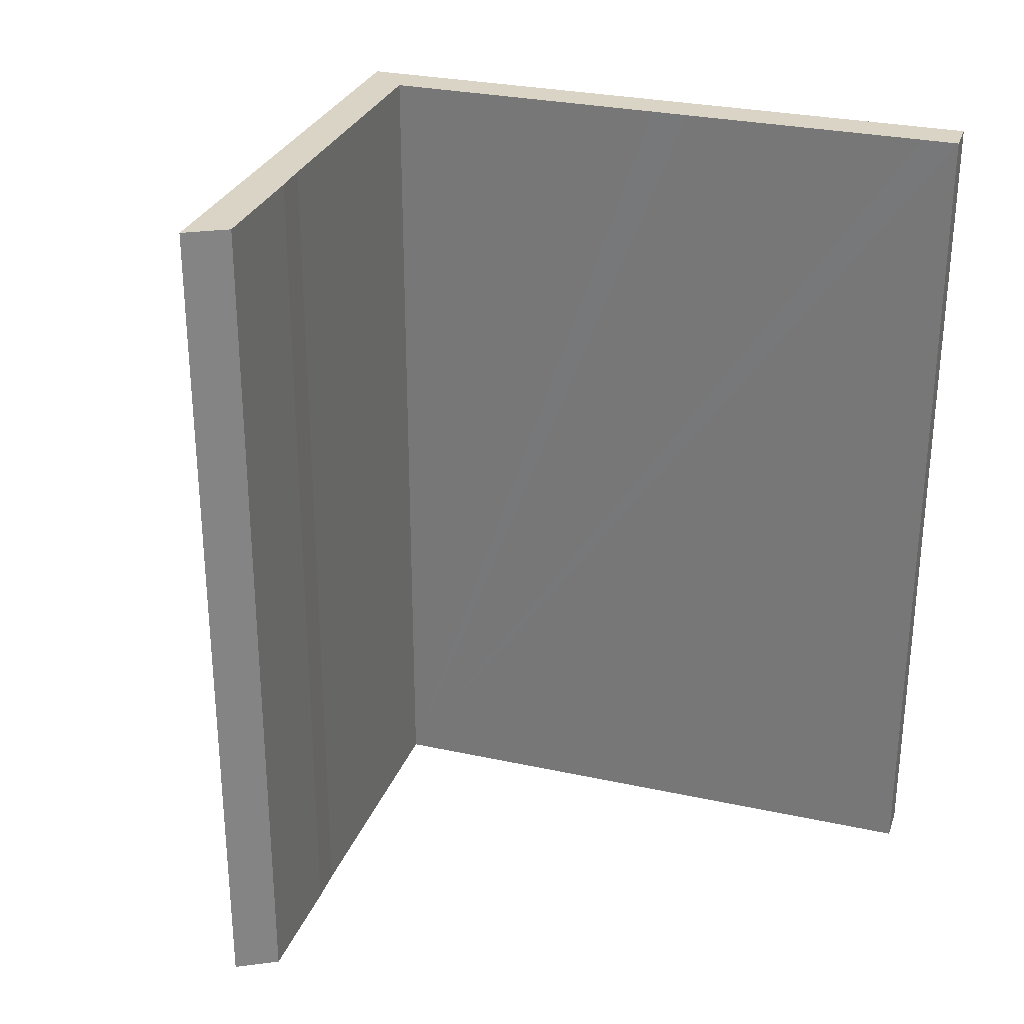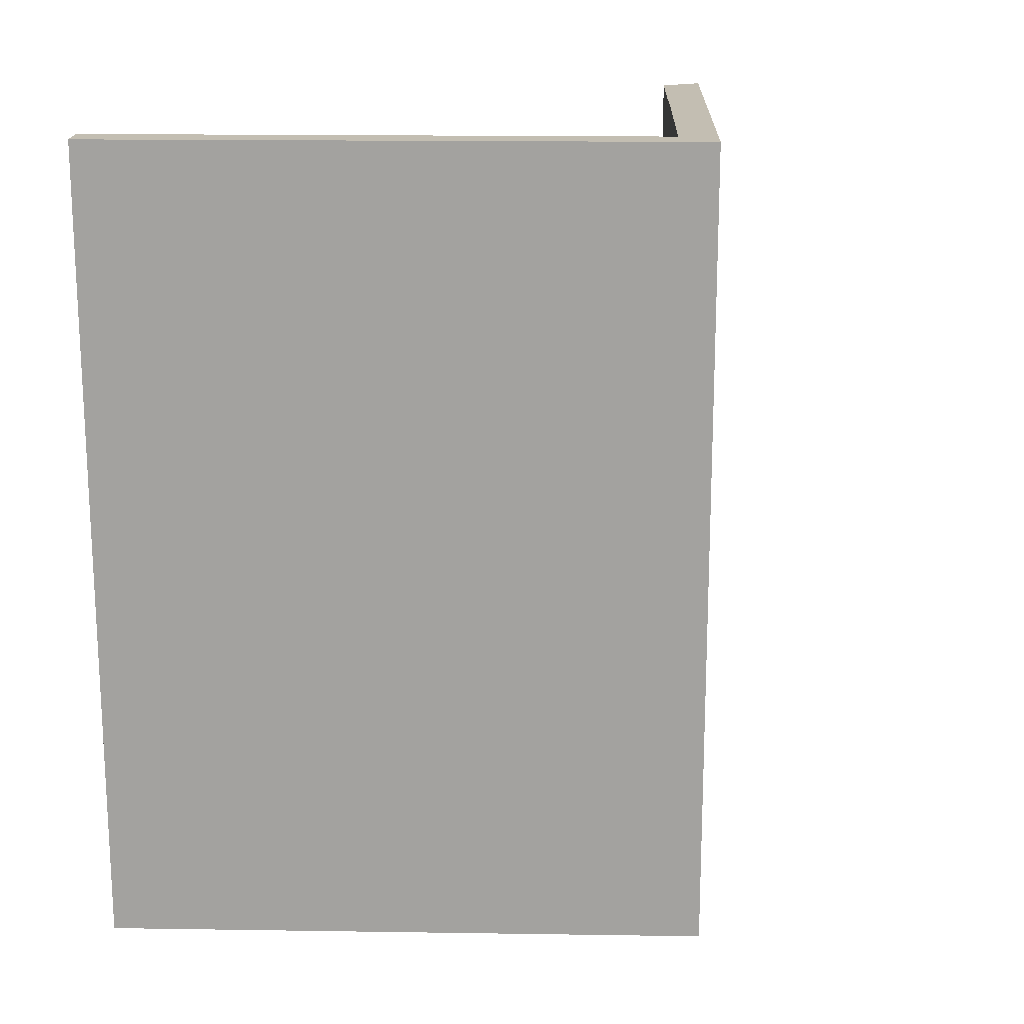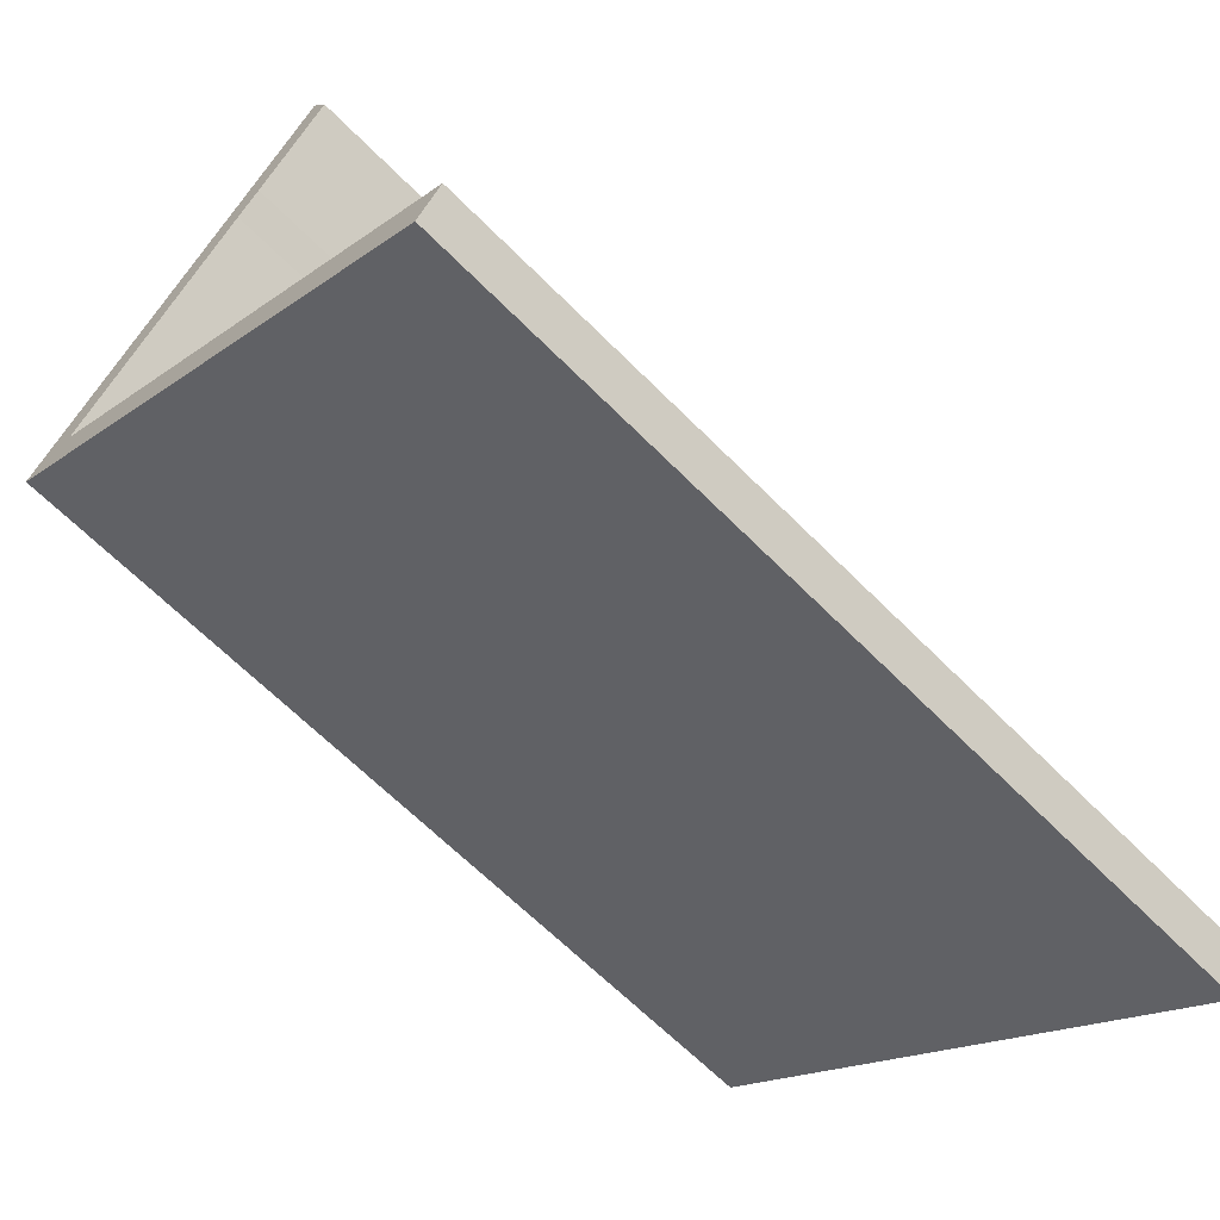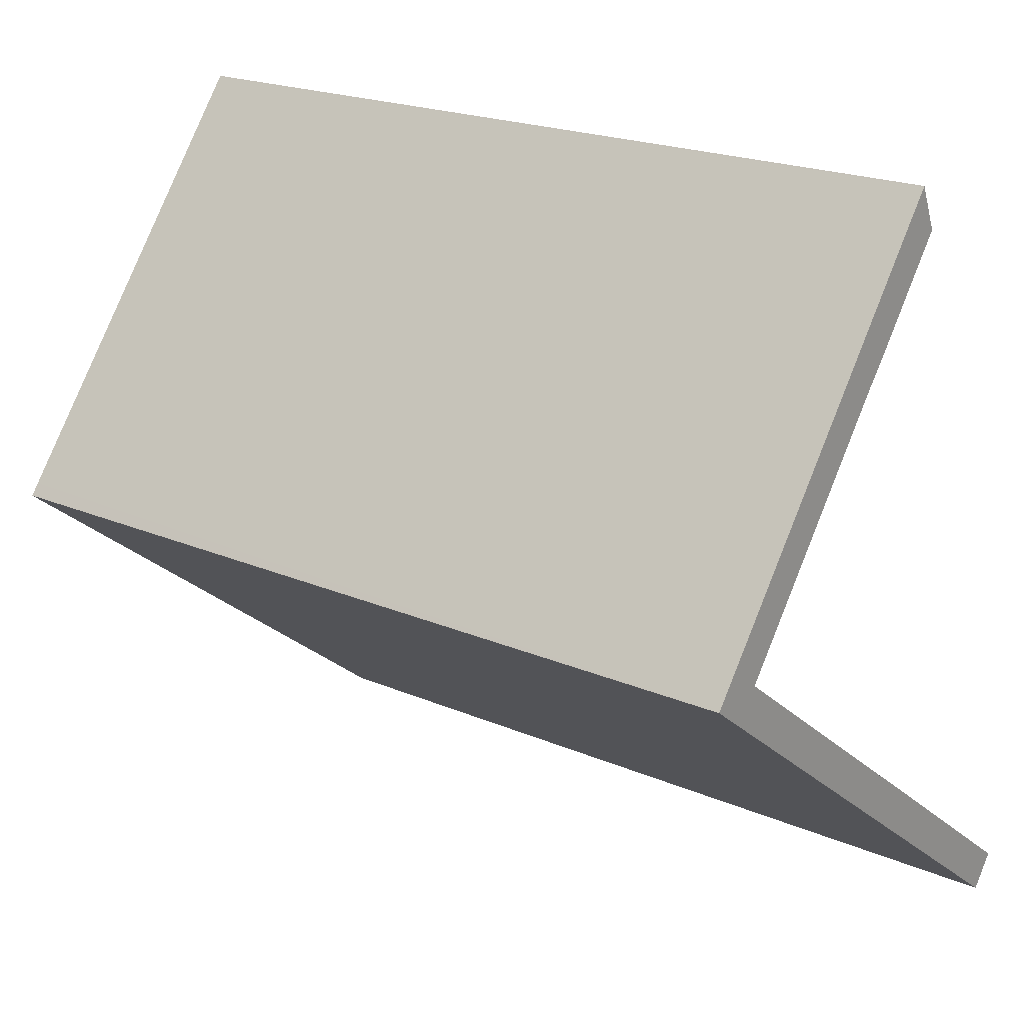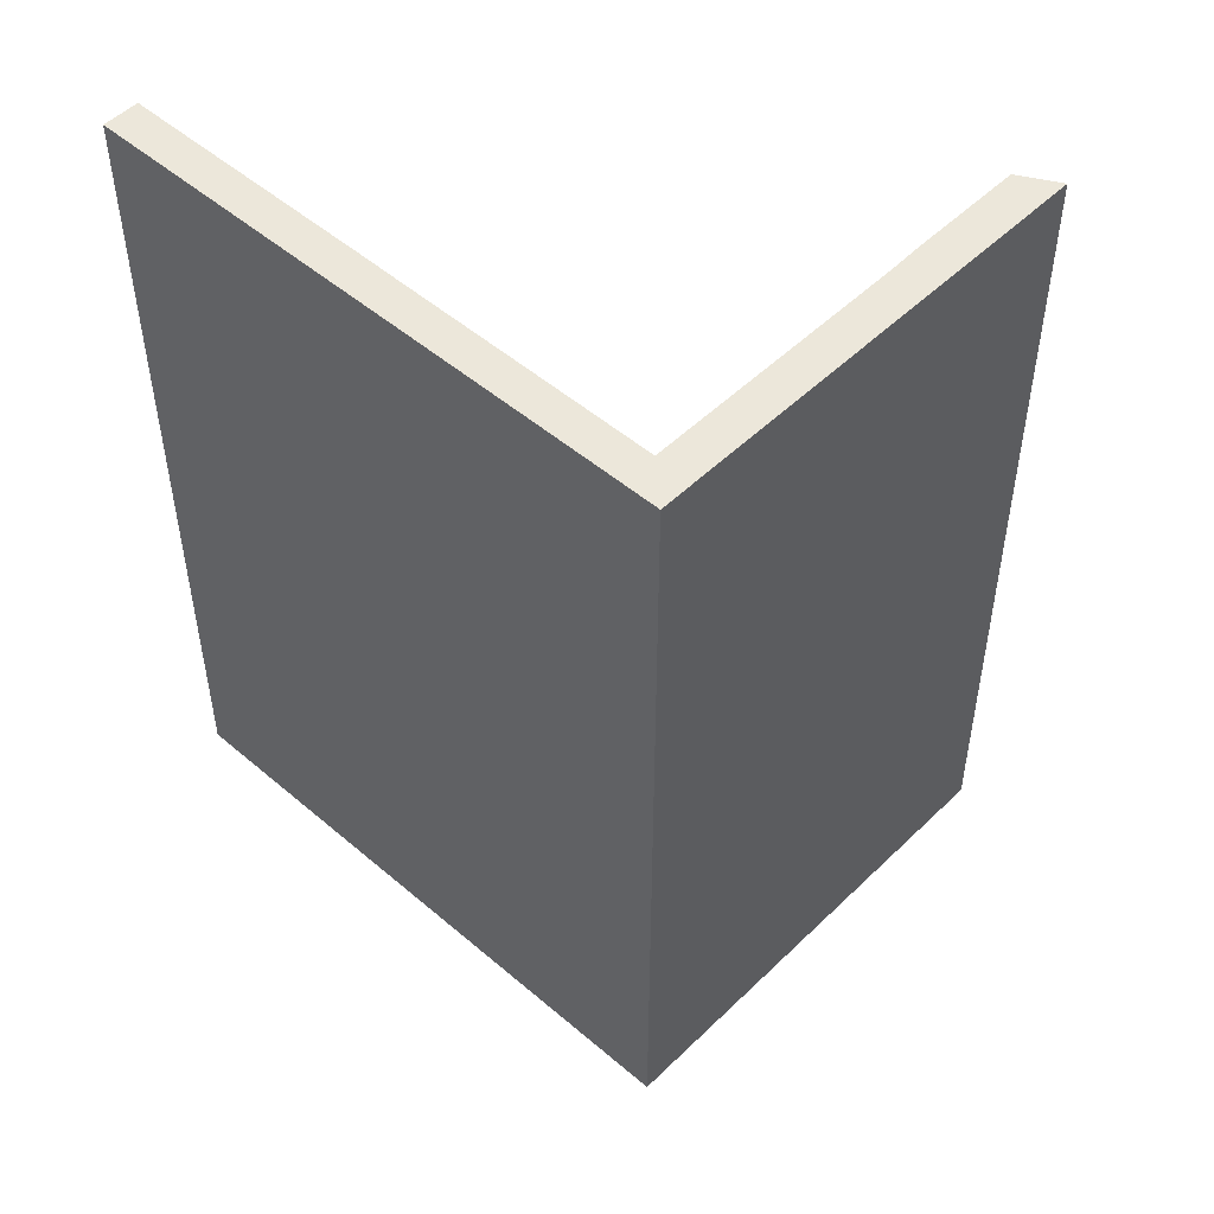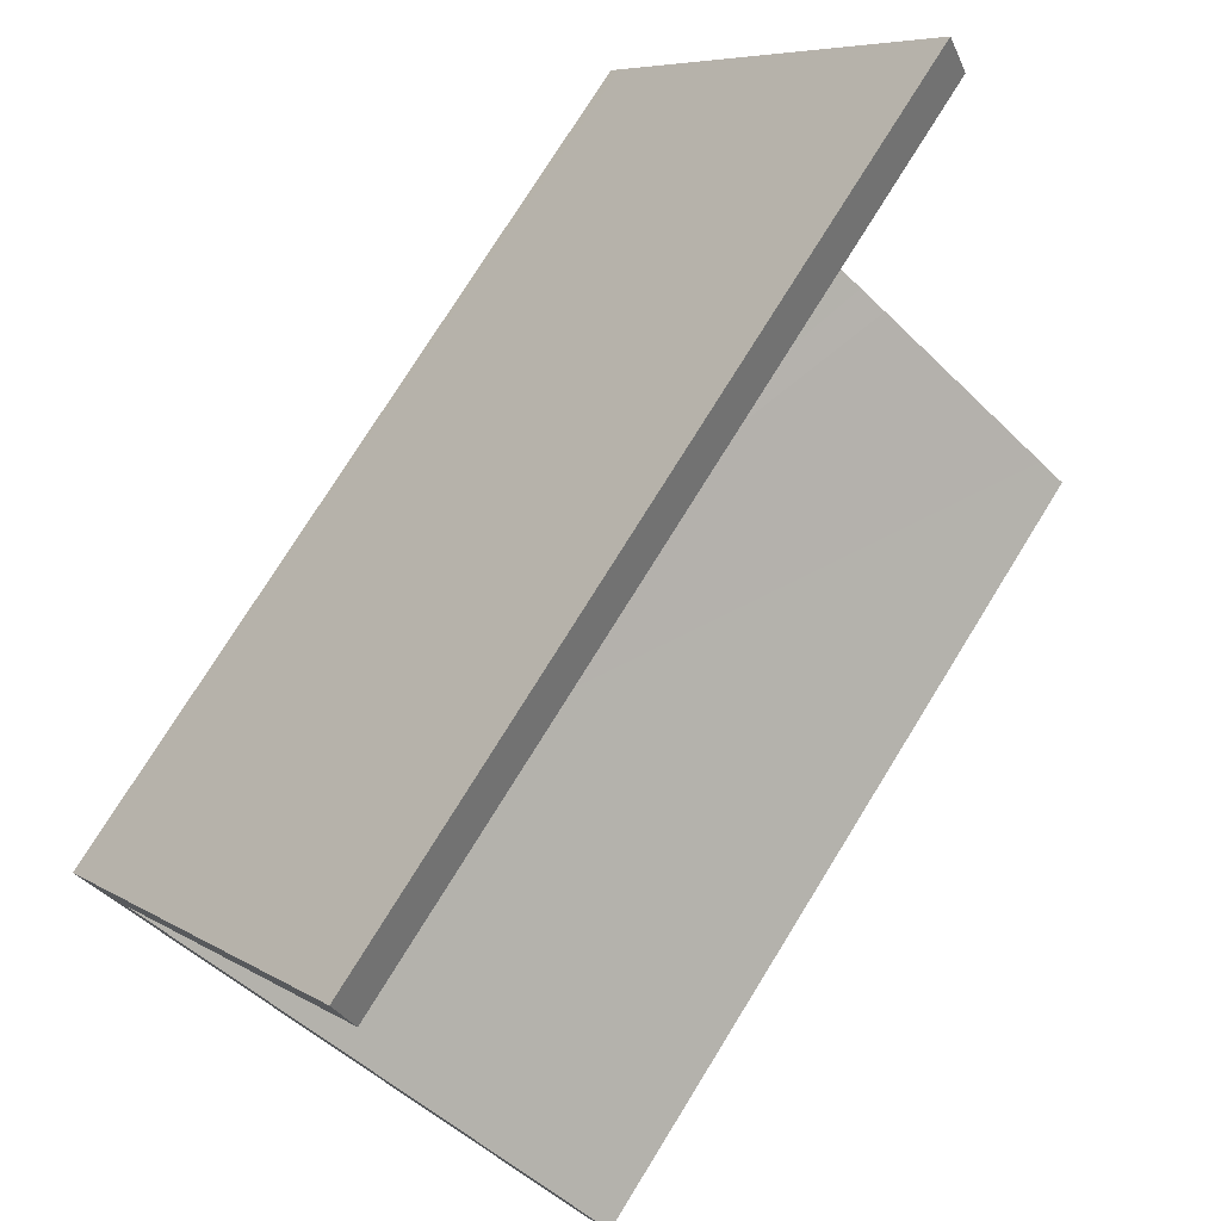
<metadata>
{"format":"obj","ext":"obj","renderer":"f3d","projection":"perspective","resolution":1024,"background":"white","views":[{"elev":28.9,"azim":55.5,"up":"+Y"},{"elev":17.3,"azim":-140.7,"up":"+Y"},{"elev":-64.3,"azim":44.5,"up":"+Z"},{"elev":20.5,"azim":-51.8,"up":"+Z"},{"elev":50.4,"azim":-99.3,"up":"+Y"},{"elev":75.4,"azim":31.7,"up":"+Z"}]}
</metadata>
<code>
v  8.021 22.86 10.53
v  8.456 22.86 9.54
v  8.005 22.86 10.5
v  0.231 22.86 0.304
v  8.526 22.86 9.38
v  6.573 22.86 6.826
v  5.969 22.86 6.075
v  2.014 22.86 0.89
v  1.444 22.86 0.145
v  2.195 22.86 -0.43
v  7.388 22.86 -4.409
v  0 22.86 1.399e-15
v  8.152 22.86 -4.987
v  13.33 22.86 -8.971
v  8.116 22.86 -6.251
v  14.09 22.86 -9.546
v  13.45 22.86 -10.36
v  8.021 -6.445e-16 10.53
v  8.526 -5.744e-16 9.38
v  8.456 -5.842e-16 9.54
v  1.444 -8.879e-18 0.145
v  13.33 5.493e-16 -8.971
v  14.09 5.845e-16 -9.546
v  2.195 2.633e-17 -0.43
v  7.388 2.7e-16 -4.409
v  8.152 3.054e-16 -4.987
v  6.573 -4.18e-16 6.826
v  5.969 -3.72e-16 6.075
v  2.014 -5.45e-17 0.89
v  13.45 6.343e-16 -10.36
v  0 0 0
v  8.116 3.828e-16 -6.251
v  8.005 -6.432e-16 10.5
v  0.231 -1.861e-17 0.304
g defaultobject
f 1 2 3
f 4 3 2
f 5 4 2
f 6 4 5
f 7 4 6
f 8 4 7
f 9 4 8
f 10 4 9
f 11 4 10
f 12 4 11
f 13 12 11
f 14 12 13
f 15 12 14
f 16 15 14
f 17 15 16
f 18 2 1
f 2 18 5
f 5 18 19
f 19 18 20
f 21 10 9
f 10 21 11
f 11 21 13
f 13 21 14
f 14 21 16
f 16 21 22
f 16 22 23
f 22 21 24
f 22 24 25
f 22 25 26
f 19 6 5
f 6 19 27
f 27 7 6
f 7 27 28
f 28 8 7
f 8 28 9
f 9 28 21
f 21 28 29
f 23 17 16
f 17 23 30
f 30 15 17
f 15 30 12
f 12 30 31
f 31 30 32
f 33 1 3
f 1 33 18
f 31 4 12
f 4 31 3
f 3 31 33
f 33 31 34
f 23 32 30
f 32 23 22
f 32 22 26
f 32 26 31
f 31 26 25
f 31 25 24
f 31 24 21
f 31 21 29
f 31 29 28
f 31 28 34
f 34 28 33
f 33 28 27
f 33 27 19
f 33 19 20
f 33 20 18

</code>
